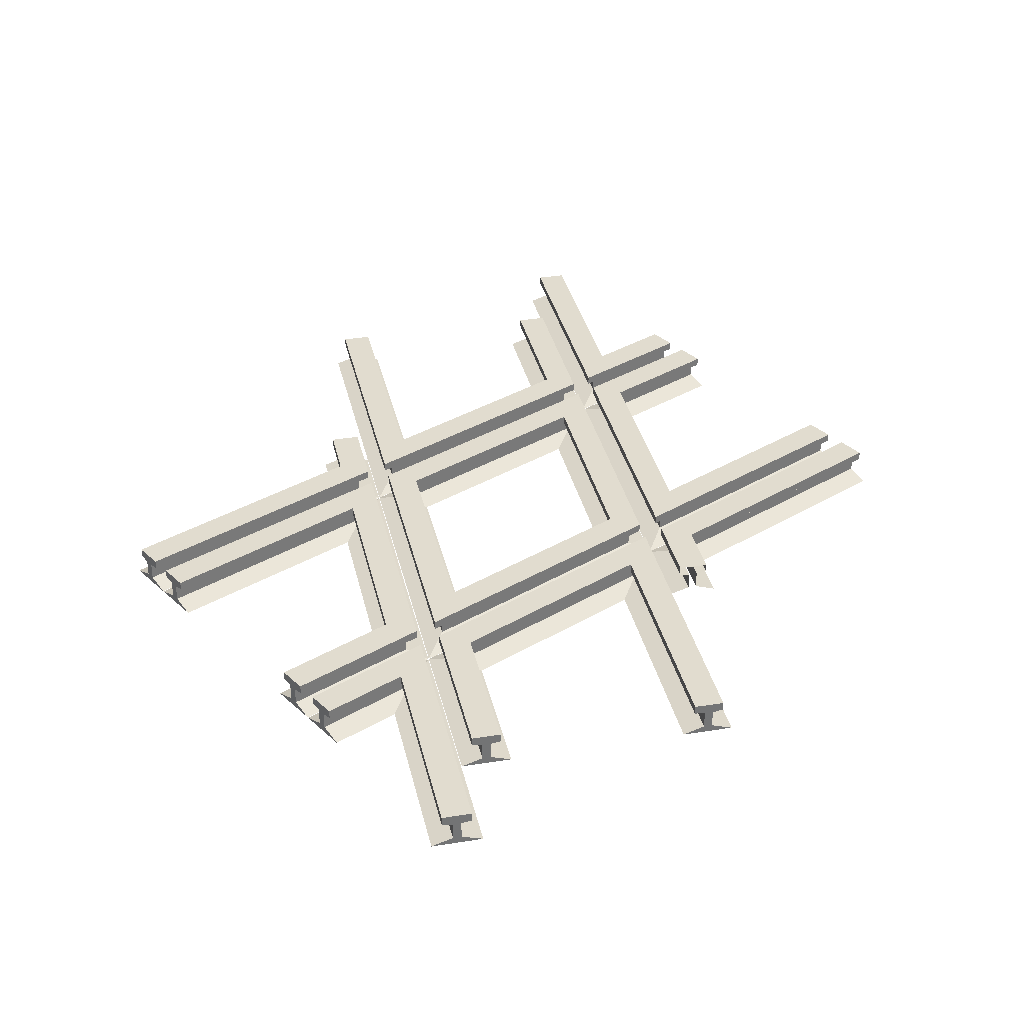
<metadata>
{"format":"obj","ext":"obj","renderer":"f3d","projection":"perspective","resolution":1024,"background":"white","views":[{"elev":34.3,"azim":-12.4,"up":"+Y"}]}
</metadata>
<code>
o xing90plusx_60l.diamond_Cube.005
v 0.3796 -0.36 -0.6134
v 0.3796 -0.385 -0.6134
v -0.3796 -0.385 -0.2349
v -0.3796 -0.36 -0.2349
v -0.2931 -0.36 -0.1814
v -0.3796 -0.36 0.6134
v -0.2931 -0.36 0.4736
v 0.2931 -0.36 -0.4736
v -0.2931 -0.385 0.4736
v -0.2931 -0.385 -0.1814
v -0.3796 -0.385 0.6134
v 0.2931 -0.385 -0.4736
v -0.3487 -0.39 -0.2158
v -0.3487 -0.44 -0.2158
v -0.3487 -0.44 0.5635
v -0.3487 -0.39 0.5635
v 0.3487 -0.39 -0.5635
v 0.3487 -0.44 -0.5635
v -0.324 -0.39 -0.2005
v -0.324 -0.44 -0.2005
v 0.324 -0.44 -0.5235
v 0.324 -0.39 -0.5235
v -0.324 -0.39 0.5235
v -0.324 -0.44 0.5235
v -0.4105 -0.46 -0.254
v -0.4105 -0.46 0.6633
v 0.4105 -0.46 -0.6633
v -0.2622 -0.46 -0.1623
v 0.2622 -0.46 -0.4237
v -0.2622 -0.46 0.4237
v -0.3796 -0.36 0.6134
v -0.3796 -0.385 0.6134
v 0.3796 -0.385 0.2349
v 0.3796 -0.36 0.2349
v 0.2931 -0.36 0.1814
v 0.3796 -0.36 -0.6134
v 0.2931 -0.36 -0.4736
v -0.2931 -0.36 0.4736
v 0.2931 -0.385 -0.4736
v 0.2931 -0.385 0.1814
v 0.3796 -0.385 -0.6134
v -0.2931 -0.385 0.4736
v 0.3487 -0.39 0.2158
v 0.3487 -0.44 0.2158
v 0.3487 -0.44 -0.5635
v 0.3487 -0.39 -0.5635
v -0.3487 -0.39 0.5635
v -0.3487 -0.44 0.5635
v 0.324 -0.39 0.2005
v 0.324 -0.44 0.2005
v -0.324 -0.44 0.5235
v -0.324 -0.39 0.5235
v 0.324 -0.39 -0.5235
v 0.324 -0.44 -0.5235
v 0.4105 -0.46 0.254
v 0.4105 -0.46 -0.6633
v -0.4105 -0.46 0.6633
v 0.2622 -0.46 0.1623
v -0.2622 -0.46 0.4237
v 0.2622 -0.46 -0.4237
f 1 2 3 4
f 5 4 6 7
f 8 1 4 5
f 7 9 10 5
f 4 3 11 6
f 5 10 12 8
f 13 14 15 16
f 17 18 14 13
f 19 20 21 22
f 16 11 3 13
f 13 3 2 17
f 19 10 9 23
f 22 12 10 19
f 23 24 20 19
f 15 14 25 26
f 14 18 27 25
f 21 20 28 29
f 20 24 30 28
f 31 32 33 34
f 35 34 36 37
f 38 31 34 35
f 37 39 40 35
f 34 33 41 36
f 35 40 42 38
f 43 44 45 46
f 47 48 44 43
f 49 50 51 52
f 46 41 33 43
f 43 33 32 47
f 49 40 39 53
f 52 42 40 49
f 53 54 50 49
f 45 44 55 56
f 44 48 57 55
f 51 50 58 59
f 50 54 60 58
o xing90plusx_60l.rails_Cube.007
v 1.237 -0.36 -0.02499
v 1.199 -0.36 -0.1024
v 0.5296 -0.36 0.2311
v 0.5296 -0.36 0.3278
v 0.4432 -0.36 0.2742
v 0.4432 -0.36 0.3709
v 0.5296 -0.36 0.5
v 0.4432 -0.36 0.5
v -0.4432 -0.36 0.8128
v -0.4432 -0.36 0.7162
v -0.5296 -0.36 0.7593
v -0.5296 -0.36 0.8559
v -0.7645 -0.36 0.973
v -0.8031 -0.36 0.8956
v -0.5296 -0.36 1.5
v -0.4432 -0.36 1.5
v 0.2931 -0.36 0.3491
v 0.2931 -0.36 0.4457
v 0.3796 -0.36 0.4026
v 0.3796 -0.36 0.306
v -0.2931 -0.36 0.6413
v -0.2931 -0.36 0.738
v -0.3796 -0.36 0.6844
v -0.3796 -0.36 0.7811
v -0.8031 -0.385 0.8956
v -0.7893 -0.39 0.9233
v -0.7782 -0.39 0.9454
v -0.7645 -0.385 0.973
v 1.237 -0.385 -0.02499
v 1.223 -0.39 -0.05262
v 1.212 -0.39 -0.07474
v 1.199 -0.385 -0.1024
v 0.5296 -0.385 0.5
v 0.5296 -0.385 0.3278
v -0.3796 -0.385 0.6844
v -0.3796 -0.385 0.7811
v -0.5296 -0.385 0.8559
v -0.5296 -0.385 1.5
v -0.4432 -0.385 1.5
v -0.4432 -0.385 0.8128
v -0.2931 -0.385 0.738
v 0.2931 -0.385 0.4457
v -0.5296 -0.385 0.7593
v 0.3796 -0.385 0.4026
v 0.3796 -0.385 0.306
v 0.5296 -0.385 0.2311
v 0.2931 -0.385 0.3491
v -0.2931 -0.385 0.6413
v 0.3796 -0.36 1.184
v 0.3796 -0.385 1.184
v -0.4432 -0.385 0.7162
v -0.4988 -0.39 1.5
v -0.4741 -0.39 1.5
v 0.4432 -0.385 0.2742
v 0.4432 -0.385 0.3709
v 0.2931 -0.36 1.184
v 0.2931 -0.385 1.184
v 0.324 -0.39 1.184
v 0.3487 -0.39 1.184
v -0.2931 -0.36 1.184
v -0.2931 -0.385 1.184
v -0.324 -0.39 1.184
v -0.324 -0.44 1.184
v -0.324 -0.44 0.7189
v -0.324 -0.39 0.7189
v -0.4741 -0.39 0.8128
v -0.4741 -0.44 0.8128
v -0.4741 -0.44 0.7661
v -0.4741 -0.39 0.7661
v -0.3487 -0.39 1.184
v -0.3487 -0.44 1.184
v -0.5159 -0.44 0.7869
v -0.5159 -0.39 0.7869
v -0.3796 -0.36 1.184
v -0.3796 -0.385 1.184
v 0.3487 -0.39 0.3559
v 0.3487 -0.44 0.3559
v 0.3069 -0.44 0.3767
v 0.3069 -0.39 0.3767
v -0.3487 -0.39 0.7036
v -0.2793 -0.39 0.669
v -0.3487 -0.39 0.7811
v 0.324 -0.39 0.3958
v 0.3487 -0.39 0.4026
v 0.4741 -0.39 0.2934
v 0.5434 -0.39 0.2588
v 0.4988 -0.39 0.3086
v 0.4741 -0.39 0.5
v 0.4432 -0.385 0.5
v 0.4741 -0.39 0.3709
v -0.4988 -0.39 0.806
v -0.7782 -0.44 0.9454
v -0.4988 -0.44 0.806
v 0.5434 -0.44 0.2588
v 0.4741 -0.44 0.2934
v -0.2793 -0.44 0.669
v -0.3487 -0.44 0.7036
v -0.3487 -0.44 0.7811
v 0.4988 -0.44 0.5
v 0.5605 -0.46 0.5
v 0.5605 -0.46 0.3469
v 0.4988 -0.44 0.3086
v -0.4988 -0.44 1.5
v 0.324 -0.44 0.3958
v -0.7893 -0.44 0.9233
v 0.3487 -0.44 0.4026
v 0.4741 -0.44 0.3709
v 0.324 -0.44 1.184
v 0.3487 -0.44 1.184
v -0.4741 -0.44 1.5
v 1.223 -0.44 -0.05262
v 1.212 -0.44 -0.07474
v 0.4123 -0.46 0.2551
v 0.4123 -0.46 0.3709
v 0.4105 -0.46 1.184
v 0.4105 -0.46 0.4026
v 0.2793 -0.46 0.3214
v -0.3069 -0.46 0.6137
v -0.5605 -0.46 0.9058
v -0.5605 -0.46 1.5
v 0.5159 -0.46 0.2035
v 0.3069 -0.46 0.3767
v 0.4105 -0.46 0.256
v 0.3487 -0.46 0.3559
v -0.5434 -0.46 0.7316
v -0.8168 -0.46 0.868
v -0.4123 -0.46 1.5
v -0.2622 -0.46 1.184
v -0.2622 -0.46 0.7571
v -0.4105 -0.46 0.6653
v -0.4105 -0.46 0.7811
v -0.7507 -0.46 1.001
v -0.4123 -0.46 0.8128
v 0.2622 -0.46 0.4956
v -0.8839 -0.46 0.7337
v -0.8177 -0.46 0.8664
v -0.8453 -0.44 0.8111
v -0.8564 -0.44 0.789
v 1.251 -0.46 0.002656
v -0.4123 -0.46 0.6662
v 1.185 -0.46 -0.13
v 1.184 -0.46 -0.1316
v 1.118 -0.46 -0.2643
v 1.145 -0.44 -0.209
v 1.156 -0.44 -0.1869
v -0.4105 -0.46 1.184
v 0.4432 -0.36 0.1067
v 0.4432 -0.36 0.2032
v 0.5296 -0.36 0.1601
v 0.5296 -0.36 0.06344
v 1.17 -0.36 -0.1593
v 1.131 -0.36 -0.2366
v 0.5296 -0.36 -0.2948
v 0.4432 -0.36 -0.2516
v -0.4432 -0.36 0.2516
v -0.5296 -0.36 0.2948
v -0.5296 -0.36 0.5915
v -0.4432 -0.36 0.5484
v -0.5296 -0.36 0.6882
v -0.4432 -0.36 0.6451
v -0.8315 -0.36 0.8387
v -0.8702 -0.36 0.7614
v -0.4432 -0.385 0.5484
v -0.4432 -0.385 0.2516
v -0.5296 -0.385 0.2948
v -0.5296 -0.385 0.5915
v 0.4432 -0.385 0.2032
v 0.5296 -0.385 0.1601
v -0.8702 -0.385 0.7614
v -0.8564 -0.39 0.789
v -0.8453 -0.39 0.8111
v -0.8315 -0.385 0.8387
v 1.131 -0.385 -0.2366
v 0.5296 -0.385 0.06344
v 0.4432 -0.385 0.1067
v -0.5296 -0.385 0.6882
v -0.4432 -0.385 0.6451
v 1.17 -0.385 -0.1593
v 0.4432 -0.385 -0.2516
v 0.5296 -0.385 -0.2948
v -0.4975 -0.39 0.61
v -0.4975 -0.39 0.2787
v -0.4754 -0.39 0.2677
v -0.4743 -0.39 0.5442
v -0.4975 -0.44 0.2787
v -0.4975 -0.44 0.61
v -0.5583 -0.44 0.6679
v -0.4741 -0.44 0.6259
v -0.4741 -0.39 0.6259
v -0.5583 -0.39 0.6679
v 0.5159 -0.39 0.1324
v 0.4741 -0.39 0.1533
v 1.156 -0.39 -0.1869
v 0.4975 -0.39 0.114
v 1.145 -0.39 -0.209
v 0.4975 -0.39 -0.2787
v 0.4742 -0.39 0.1067
v 0.4754 -0.39 -0.2677
v 0.4975 -0.44 0.114
v 0.4975 -0.44 -0.2787
v 0.4741 -0.44 0.1533
v 0.5159 -0.44 0.1324
v 0.4742 -0.44 0.1067
v 0.4754 -0.44 -0.2677
v -0.4743 -0.44 0.5442
v -0.4754 -0.44 0.2677
v -0.5307 -0.46 0.7232
v -0.4121 -0.46 0.6641
v 0.2622 -0.46 1.184
v -0.5592 -0.46 0.2787
v -0.5592 -0.46 0.5718
v 0.5592 -0.46 0.01417
v 0.5592 -0.46 -0.2787
v 0.412 -0.46 0.2532
v 0.5434 -0.46 0.1877
v -0.4126 -0.46 0.544
v 0.4136 -0.46 -0.2679
v 0.4124 -0.46 0.1065
v -0.4136 -0.46 0.2675
v 0.4988 -0.39 0.5
v 0.4123 -0.46 0.5
v 0.4741 -0.44 0.5
v -1.237 -0.36 0.02499
v -1.199 -0.36 0.1024
v -0.5296 -0.36 -0.2311
v -0.5296 -0.36 -0.3278
v -0.4432 -0.36 -0.2742
v -0.4432 -0.36 -0.3709
v -0.5296 -0.36 -0.5
v -0.4432 -0.36 -0.5
v 0.4432 -0.36 -0.8128
v 0.4432 -0.36 -0.7162
v 0.5296 -0.36 -0.7593
v 0.5296 -0.36 -0.8559
v 0.7645 -0.36 -0.973
v 0.8031 -0.36 -0.8956
v 0.5296 -0.36 -1.5
v 0.4432 -0.36 -1.5
v -0.2931 -0.36 -0.3491
v -0.2931 -0.36 -0.4457
v -0.3796 -0.36 -0.4026
v -0.3796 -0.36 -0.306
v 0.2931 -0.36 -0.6413
v 0.2931 -0.36 -0.738
v 0.3796 -0.36 -0.6844
v 0.3796 -0.36 -0.7811
v 0.8031 -0.385 -0.8956
v 0.7893 -0.39 -0.9233
v 0.7782 -0.39 -0.9454
v 0.7645 -0.385 -0.973
v -1.237 -0.385 0.02499
v -1.223 -0.39 0.05262
v -1.212 -0.39 0.07474
v -1.199 -0.385 0.1024
v -0.5296 -0.385 -0.5
v -0.5296 -0.385 -0.3278
v 0.3796 -0.385 -0.6844
v 0.3796 -0.385 -0.7811
v 0.5296 -0.385 -0.8559
v 0.5296 -0.385 -1.5
v 0.4432 -0.385 -1.5
v 0.4432 -0.385 -0.8128
v 0.2931 -0.385 -0.738
v -0.2931 -0.385 -0.4457
v 0.5296 -0.385 -0.7593
v -0.3796 -0.385 -0.4026
v -0.3796 -0.385 -0.306
v -0.5296 -0.385 -0.2311
v -0.2931 -0.385 -0.3491
v 0.2931 -0.385 -0.6413
v -0.3796 -0.36 -1.184
v -0.3796 -0.385 -1.184
v 0.4432 -0.385 -0.7162
v 0.4988 -0.39 -1.5
v 0.4741 -0.39 -1.5
v -0.4432 -0.385 -0.2742
v -0.4432 -0.385 -0.3709
v -0.2931 -0.36 -1.184
v -0.2931 -0.385 -1.184
v -0.324 -0.39 -1.184
v -0.3487 -0.39 -1.184
v 0.2931 -0.36 -1.184
v 0.2931 -0.385 -1.184
v 0.324 -0.39 -1.184
v 0.324 -0.44 -1.184
v 0.324 -0.44 -0.7189
v 0.324 -0.39 -0.7189
v 0.4741 -0.39 -0.8128
v 0.4741 -0.44 -0.8128
v 0.4741 -0.44 -0.7661
v 0.4741 -0.39 -0.7661
v 0.3487 -0.39 -1.184
v 0.3487 -0.44 -1.184
v 0.5159 -0.44 -0.7869
v 0.5159 -0.39 -0.7869
v 0.3796 -0.36 -1.184
v 0.3796 -0.385 -1.184
v -0.3487 -0.39 -0.3559
v -0.3487 -0.44 -0.3559
v -0.3069 -0.44 -0.3767
v -0.3069 -0.39 -0.3767
v 0.3487 -0.39 -0.7036
v 0.2793 -0.39 -0.669
v 0.3487 -0.39 -0.7811
v -0.324 -0.39 -0.3958
v -0.3487 -0.39 -0.4026
v -0.4741 -0.39 -0.2934
v -0.5434 -0.39 -0.2588
v -0.4988 -0.39 -0.3086
v -0.4741 -0.39 -0.5
v -0.4432 -0.385 -0.5
v -0.4741 -0.39 -0.3709
v 0.4988 -0.39 -0.806
v 0.7782 -0.44 -0.9454
v 0.4988 -0.44 -0.806
v -0.5434 -0.44 -0.2588
v -0.4741 -0.44 -0.2934
v 0.2793 -0.44 -0.669
v 0.3487 -0.44 -0.7036
v 0.3487 -0.44 -0.7811
v -0.4988 -0.44 -0.5
v -0.5605 -0.46 -0.5
v -0.5605 -0.46 -0.3469
v -0.4988 -0.44 -0.3086
v 0.4988 -0.44 -1.5
v -0.324 -0.44 -0.3958
v 0.7893 -0.44 -0.9233
v -0.3487 -0.44 -0.4026
v -0.4741 -0.44 -0.3709
v -0.324 -0.44 -1.184
v -0.3487 -0.44 -1.184
v 0.4741 -0.44 -1.5
v -1.223 -0.44 0.05262
v -1.212 -0.44 0.07474
v -0.4123 -0.46 -0.2551
v -0.4123 -0.46 -0.3709
v -0.4105 -0.46 -1.184
v -0.4105 -0.46 -0.4026
v -0.2793 -0.46 -0.3214
v 0.3069 -0.46 -0.6137
v 0.5605 -0.46 -0.9058
v 0.5605 -0.46 -1.5
v -0.5159 -0.46 -0.2035
v -0.3069 -0.46 -0.3767
v -0.4105 -0.46 -0.256
v -0.3487 -0.46 -0.3559
v 0.5434 -0.46 -0.7316
v 0.8168 -0.46 -0.868
v 0.4123 -0.46 -1.5
v 0.2622 -0.46 -1.184
v 0.2622 -0.46 -0.7571
v 0.4105 -0.46 -0.6653
v 0.4105 -0.46 -0.7811
v 0.7507 -0.46 -1.001
v 0.4123 -0.46 -0.8128
v -0.2622 -0.46 -0.4956
v 0.8839 -0.46 -0.7337
v 0.8177 -0.46 -0.8664
v 0.8453 -0.44 -0.8111
v 0.8564 -0.44 -0.789
v -1.251 -0.46 -0.002656
v 0.4123 -0.46 -0.6662
v -1.185 -0.46 0.13
v -1.184 -0.46 0.1316
v -1.118 -0.46 0.2643
v -1.145 -0.44 0.209
v -1.156 -0.44 0.1869
v 0.4105 -0.46 -1.184
v -0.4432 -0.36 -0.1067
v -0.4432 -0.36 -0.2032
v -0.5296 -0.36 -0.1601
v -0.5296 -0.36 -0.06344
v -1.17 -0.36 0.1593
v -1.131 -0.36 0.2366
v -0.5296 -0.36 0.2948
v -0.4432 -0.36 0.2516
v 0.4432 -0.36 -0.2516
v 0.5296 -0.36 -0.2948
v 0.5296 -0.36 -0.5915
v 0.4432 -0.36 -0.5484
v 0.5296 -0.36 -0.6882
v 0.4432 -0.36 -0.6451
v 0.8315 -0.36 -0.8387
v 0.8702 -0.36 -0.7614
v 0.4432 -0.385 -0.5484
v 0.4432 -0.385 -0.2516
v 0.5296 -0.385 -0.2948
v 0.5296 -0.385 -0.5915
v -0.4432 -0.385 -0.2032
v -0.5296 -0.385 -0.1601
v 0.8702 -0.385 -0.7614
v 0.8564 -0.39 -0.789
v 0.8453 -0.39 -0.8111
v 0.8315 -0.385 -0.8387
v -1.131 -0.385 0.2366
v -0.5296 -0.385 -0.06344
v -0.4432 -0.385 -0.1067
v 0.5296 -0.385 -0.6882
v 0.4432 -0.385 -0.6451
v -1.17 -0.385 0.1593
v -0.4432 -0.385 0.2516
v -0.5296 -0.385 0.2948
v 0.4975 -0.39 -0.61
v 0.4975 -0.39 -0.2787
v 0.4754 -0.39 -0.2677
v 0.4743 -0.39 -0.5442
v 0.4975 -0.44 -0.2787
v 0.4975 -0.44 -0.61
v 0.5583 -0.44 -0.6679
v 0.4741 -0.44 -0.6259
v 0.4741 -0.39 -0.6259
v 0.5583 -0.39 -0.6679
v -0.5159 -0.39 -0.1324
v -0.4741 -0.39 -0.1533
v -1.156 -0.39 0.1869
v -0.4975 -0.39 -0.114
v -1.145 -0.39 0.209
v -0.4975 -0.39 0.2787
v -0.4742 -0.39 -0.1067
v -0.4754 -0.39 0.2677
v -0.4975 -0.44 -0.114
v -0.4975 -0.44 0.2787
v -0.4741 -0.44 -0.1533
v -0.5159 -0.44 -0.1324
v -0.4742 -0.44 -0.1067
v -0.4754 -0.44 0.2677
v 0.4743 -0.44 -0.5442
v 0.4754 -0.44 -0.2677
v 0.5307 -0.46 -0.7232
v 0.4121 -0.46 -0.6641
v -0.2622 -0.46 -1.184
v 0.5592 -0.46 -0.2787
v 0.5592 -0.46 -0.5718
v -0.5592 -0.46 -0.01417
v -0.5592 -0.46 0.2787
v -0.412 -0.46 -0.2532
v -0.5434 -0.46 -0.1877
v 0.4126 -0.46 -0.544
v -0.4136 -0.46 0.2679
v -0.4124 -0.46 -0.1065
v 0.4136 -0.46 -0.2675
v -0.4988 -0.39 -0.5
v -0.4123 -0.46 -0.5
v -0.4741 -0.44 -0.5
f 61 62 63 64
f 64 63 65 66
f 67 64 66 68
f 69 70 71 72
f 73 72 71 74
f 75 76 69 72
f 77 78 79 80
f 77 81 82 78
f 82 81 83 84
f 74 85 86 87 88 73
f 62 61 89 90 91 92
f 67 93 94 64
f 83 95 96 84
f 72 97 98 75
f 76 99 100 69
f 82 101 102 78
f 71 103 85 74
f 73 88 97 72
f 79 104 105 80
f 63 62 92 106
f 77 107 108 81
f 109 110 104 79
f 80 105 107 77
f 70 111 103 71
f 76 75 98 112 113 99
f 65 114 115 66
f 63 106 114 65
f 116 117 118 119 110 109
f 69 100 111 70
f 120 121 101 82
f 61 64 94 89
f 81 108 95 83
f 122 123 124 125
f 126 127 128 129
f 130 131 123 122
f 129 128 132 133
f 134 135 130 122 121 120
f 136 137 138 139
f 140 95 108 141
f 142 96 95 140
f 143 102 101 125
f 136 105 104 144
f 130 135 96 142
f 118 117 102 143
f 141 108 107 139
f 139 107 105 136
f 145 114 106 146
f 147 90 89 94
f 148 149 115 150
f 91 146 106 92
f 150 115 114 145
f 112 98 97 151
f 86 85 103 133
f 126 100 99 113
f 151 97 88 87
f 133 103 111 129
f 129 111 100 126
f 87 152 153 151
f 146 154 155 145
f 141 156 157 140
f 140 157 158 142
f 159 160 161 162
f 151 153 163 112
f 125 124 164 143
f 133 132 165 86
f 144 166 137 136
f 145 155 167 150
f 118 168 169 119
f 112 163 170 113
f 86 165 152 87
f 119 169 166 144
f 113 170 127 126
f 139 138 156 141
f 91 90 171 172
f 91 172 154 146
f 155 173 174 167
f 169 175 176 166
f 138 177 178 156
f 153 179 180 163
f 154 181 173 155
f 182 177 183 184
f 132 185 186 165
f 180 187 170 163
f 123 188 189 124
f 183 177 138 137
f 157 190 191 158
f 186 192 152 165
f 170 187 193 127
f 124 189 194 164
f 195 196 197 198
f 152 192 179 153
f 162 161 199 171
f 166 176 183 137
f 156 178 190 157
f 127 193 200 128
f 201 181 154 172
f 202 203 204 205
f 162 171 90 147
f 206 188 123 131
f 207 208 209 210
f 211 212 210 209
f 213 214 207 210
f 215 216 217 218
f 217 219 220 218
f 221 219 217 222
f 218 223 224 215
f 216 225 226 217
f 208 227 228 209
f 222 229 230 231 232 221
f 212 233 234 210
f 207 235 227 208
f 217 226 229 222
f 219 236 237 220
f 209 228 238 211
f 220 237 223 218
f 214 239 235 207
f 210 234 240 213
f 221 232 236 219
f 200 185 132 128
f 230 229 226 241
f 241 226 225 242
f 243 224 223 244
f 242 245 246 241
f 247 248 249 250
f 251 228 227 252
f 253 238 228 251
f 254 234 233 255
f 234 254 256 240
f 257 252 227 235
f 235 239 258 257
f 256 254 259 260
f 252 261 262 251
f 251 262 205 253
f 230 198 197 231
f 253 205 204 255
f 255 204 259 254
f 241 246 198 230
f 257 263 261 252
f 257 258 264 263
f 244 223 237 249
f 250 236 232 231
f 250 231 197 247
f 248 265 244 249
f 244 265 266 243
f 249 237 236 250
f 247 267 268 248
f 175 169 168 269
f 245 270 271 246
f 259 272 273 260
f 261 274 275 262
f 262 275 202 205
f 248 268 276 265
f 264 277 278 263
f 172 171 199 201
f 263 278 274 261
f 197 196 267 247
f 265 276 279 266
f 271 195 198 246
f 211 238 253 255 233 212
f 204 203 272 259
f 159 162 147 280
f 147 94 93 280
f 167 174 281 282
f 150 167 282 148
f 66 115 149 68
f 164 194 269 168
f 158 191 206 131
f 125 101 121 122
f 144 104 110 119
f 143 164 168 118
f 142 158 131 130
f 79 78 116 109
f 78 102 117 116
f 82 84 134 120
f 84 96 135 134
f 283 284 285 286
f 286 285 287 288
f 289 286 288 290
f 291 292 293 294
f 295 294 293 296
f 297 298 291 294
f 299 300 301 302
f 299 303 304 300
f 304 303 305 306
f 296 307 308 309 310 295
f 284 283 311 312 313 314
f 289 315 316 286
f 305 317 318 306
f 294 319 320 297
f 298 321 322 291
f 304 323 324 300
f 293 325 307 296
f 295 310 319 294
f 301 326 327 302
f 285 284 314 328
f 299 329 330 303
f 331 332 326 301
f 302 327 329 299
f 292 333 325 293
f 298 297 320 334 335 321
f 287 336 337 288
f 285 328 336 287
f 338 339 340 341 332 331
f 291 322 333 292
f 342 343 323 304
f 283 286 316 311
f 303 330 317 305
f 344 345 346 347
f 348 349 350 351
f 352 353 345 344
f 351 350 354 355
f 356 357 352 344 343 342
f 358 359 360 361
f 362 317 330 363
f 364 318 317 362
f 365 324 323 347
f 358 327 326 366
f 352 357 318 364
f 340 339 324 365
f 363 330 329 361
f 361 329 327 358
f 367 336 328 368
f 369 312 311 316
f 370 371 337 372
f 313 368 328 314
f 372 337 336 367
f 334 320 319 373
f 308 307 325 355
f 348 322 321 335
f 373 319 310 309
f 355 325 333 351
f 351 333 322 348
f 309 374 375 373
f 368 376 377 367
f 363 378 379 362
f 362 379 380 364
f 381 382 383 384
f 373 375 385 334
f 347 346 386 365
f 355 354 387 308
f 366 388 359 358
f 367 377 389 372
f 340 390 391 341
f 334 385 392 335
f 308 387 374 309
f 341 391 388 366
f 335 392 349 348
f 361 360 378 363
f 313 312 393 394
f 313 394 376 368
f 377 395 396 389
f 391 397 398 388
f 360 399 400 378
f 375 401 402 385
f 376 403 395 377
f 404 399 405 406
f 354 407 408 387
f 402 409 392 385
f 345 410 411 346
f 405 399 360 359
f 379 412 413 380
f 408 414 374 387
f 392 409 415 349
f 346 411 416 386
f 417 418 419 420
f 374 414 401 375
f 384 383 421 393
f 388 398 405 359
f 378 400 412 379
f 349 415 422 350
f 423 403 376 394
f 424 425 426 427
f 384 393 312 369
f 428 410 345 353
f 429 430 431 432
f 433 434 432 431
f 435 436 429 432
f 437 438 439 440
f 439 441 442 440
f 443 441 439 444
f 440 445 446 437
f 438 447 448 439
f 430 449 450 431
f 444 451 452 453 454 443
f 434 455 456 432
f 429 457 449 430
f 439 448 451 444
f 441 458 459 442
f 431 450 460 433
f 442 459 445 440
f 436 461 457 429
f 432 456 462 435
f 443 454 458 441
f 422 407 354 350
f 452 451 448 463
f 463 448 447 464
f 465 446 445 466
f 464 467 468 463
f 469 470 471 472
f 473 450 449 474
f 475 460 450 473
f 476 456 455 477
f 456 476 478 462
f 479 474 449 457
f 457 461 480 479
f 478 476 481 482
f 474 483 484 473
f 473 484 427 475
f 452 420 419 453
f 475 427 426 477
f 477 426 481 476
f 463 468 420 452
f 479 485 483 474
f 479 480 486 485
f 466 445 459 471
f 472 458 454 453
f 472 453 419 469
f 470 487 466 471
f 466 487 488 465
f 471 459 458 472
f 469 489 490 470
f 397 391 390 491
f 467 492 493 468
f 481 494 495 482
f 483 496 497 484
f 484 497 424 427
f 470 490 498 487
f 486 499 500 485
f 394 393 421 423
f 485 500 496 483
f 419 418 489 469
f 487 498 501 488
f 493 417 420 468
f 433 460 475 477 455 434
f 426 425 494 481
f 381 384 369 502
f 369 316 315 502
f 389 396 503 504
f 372 389 504 370
f 288 337 371 290
f 386 416 491 390
f 380 413 428 353
f 347 323 343 344
f 366 326 332 341
f 365 386 390 340
f 364 380 353 352
f 301 300 338 331
f 300 324 339 338
f 304 306 356 342
f 306 318 357 356
l 465 464
l 474 480
l 243 242
l 252 258

</code>
